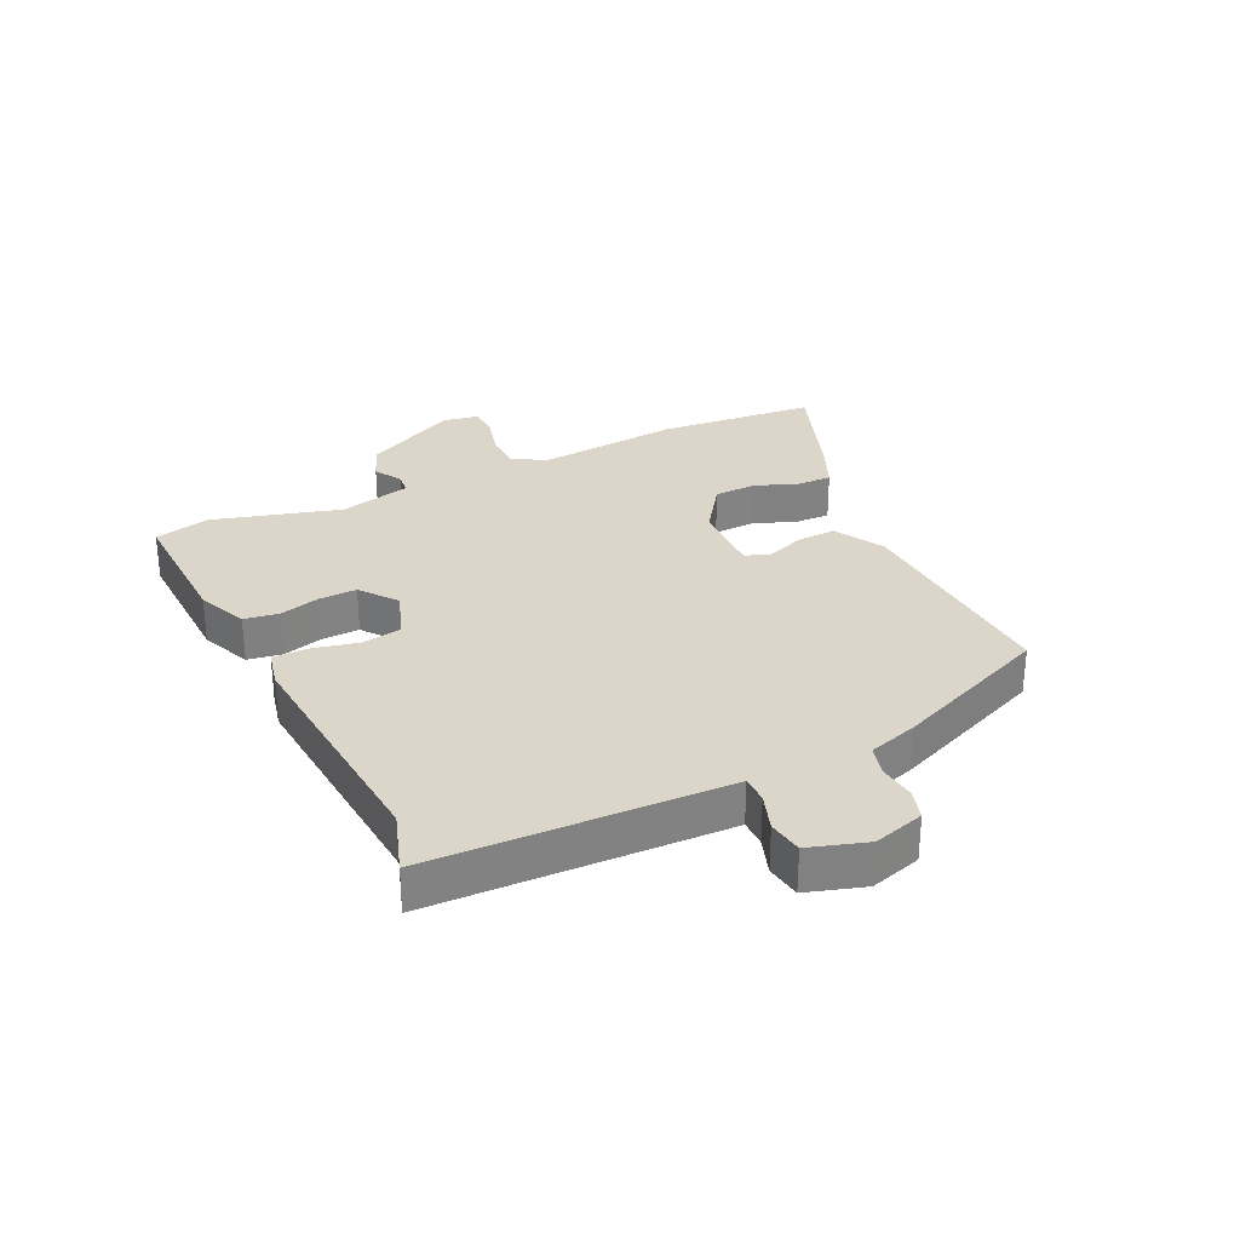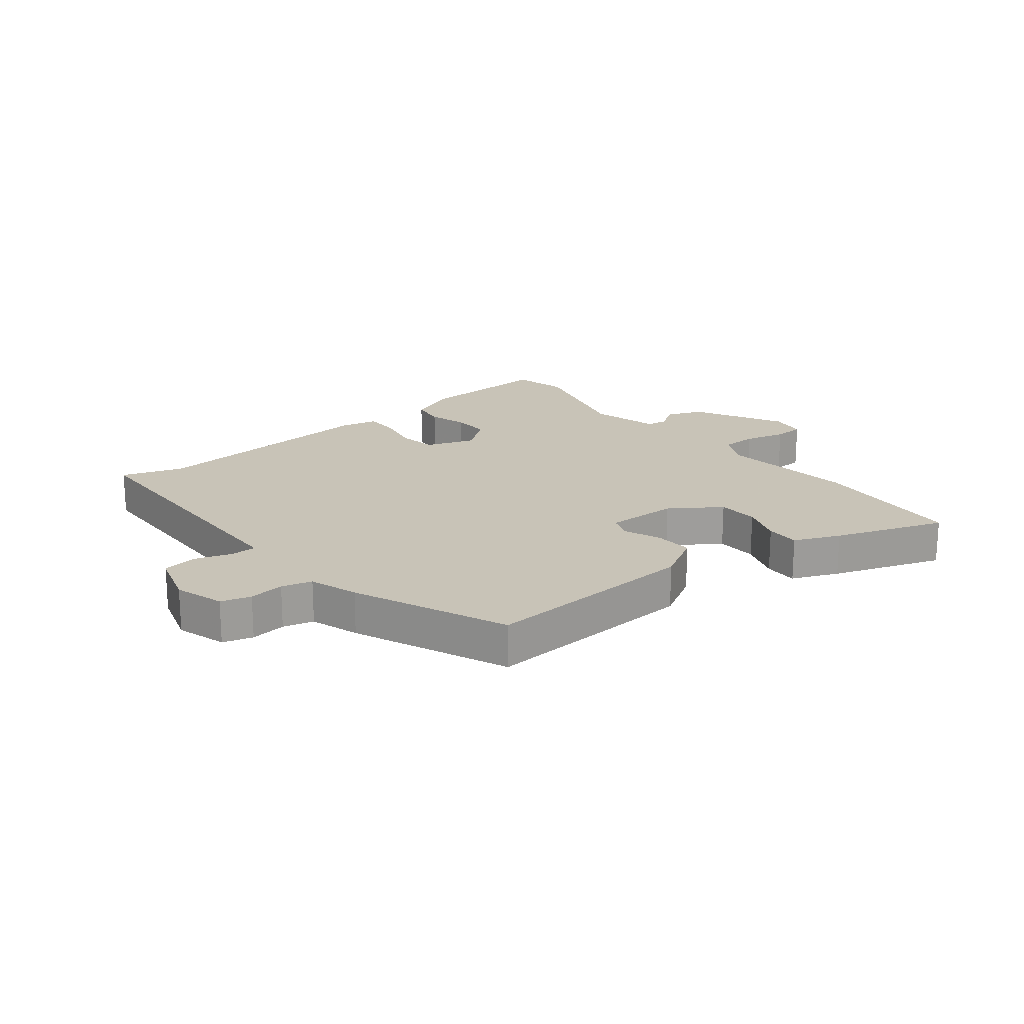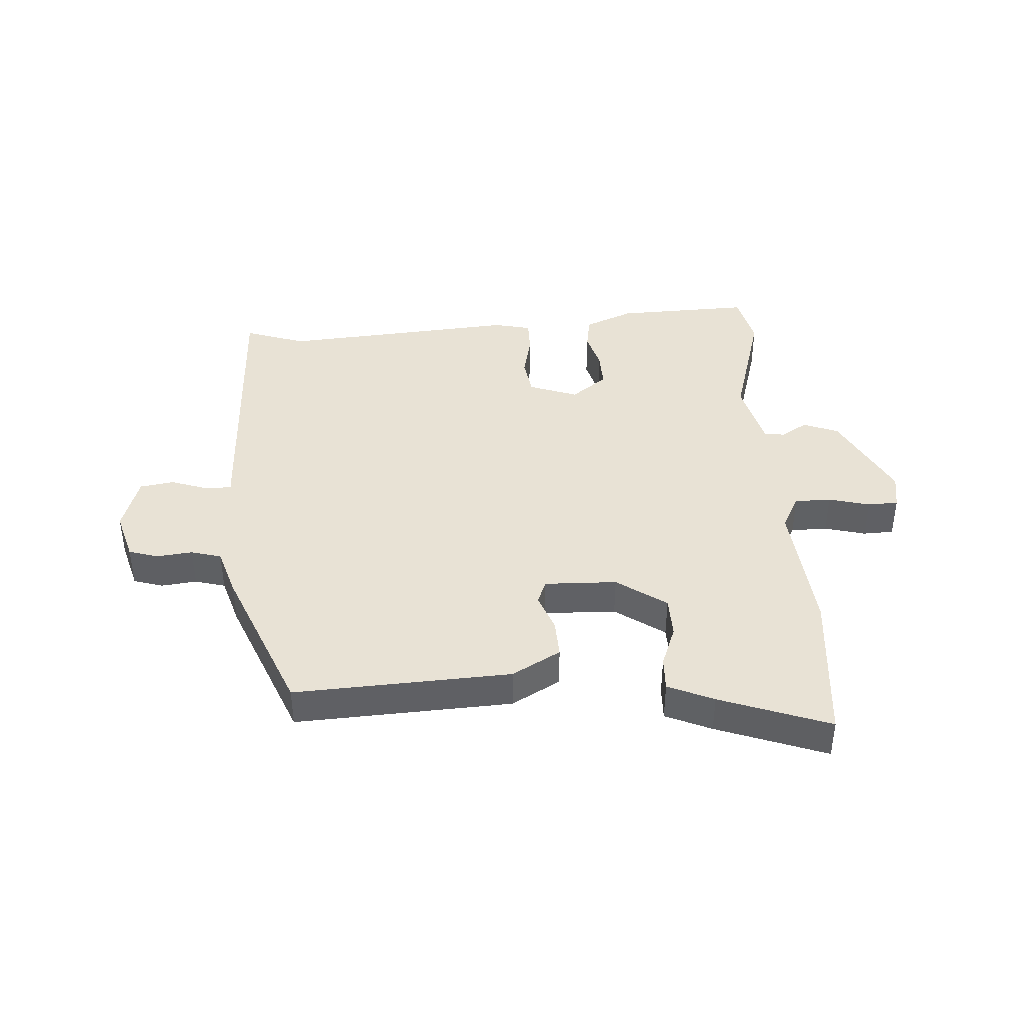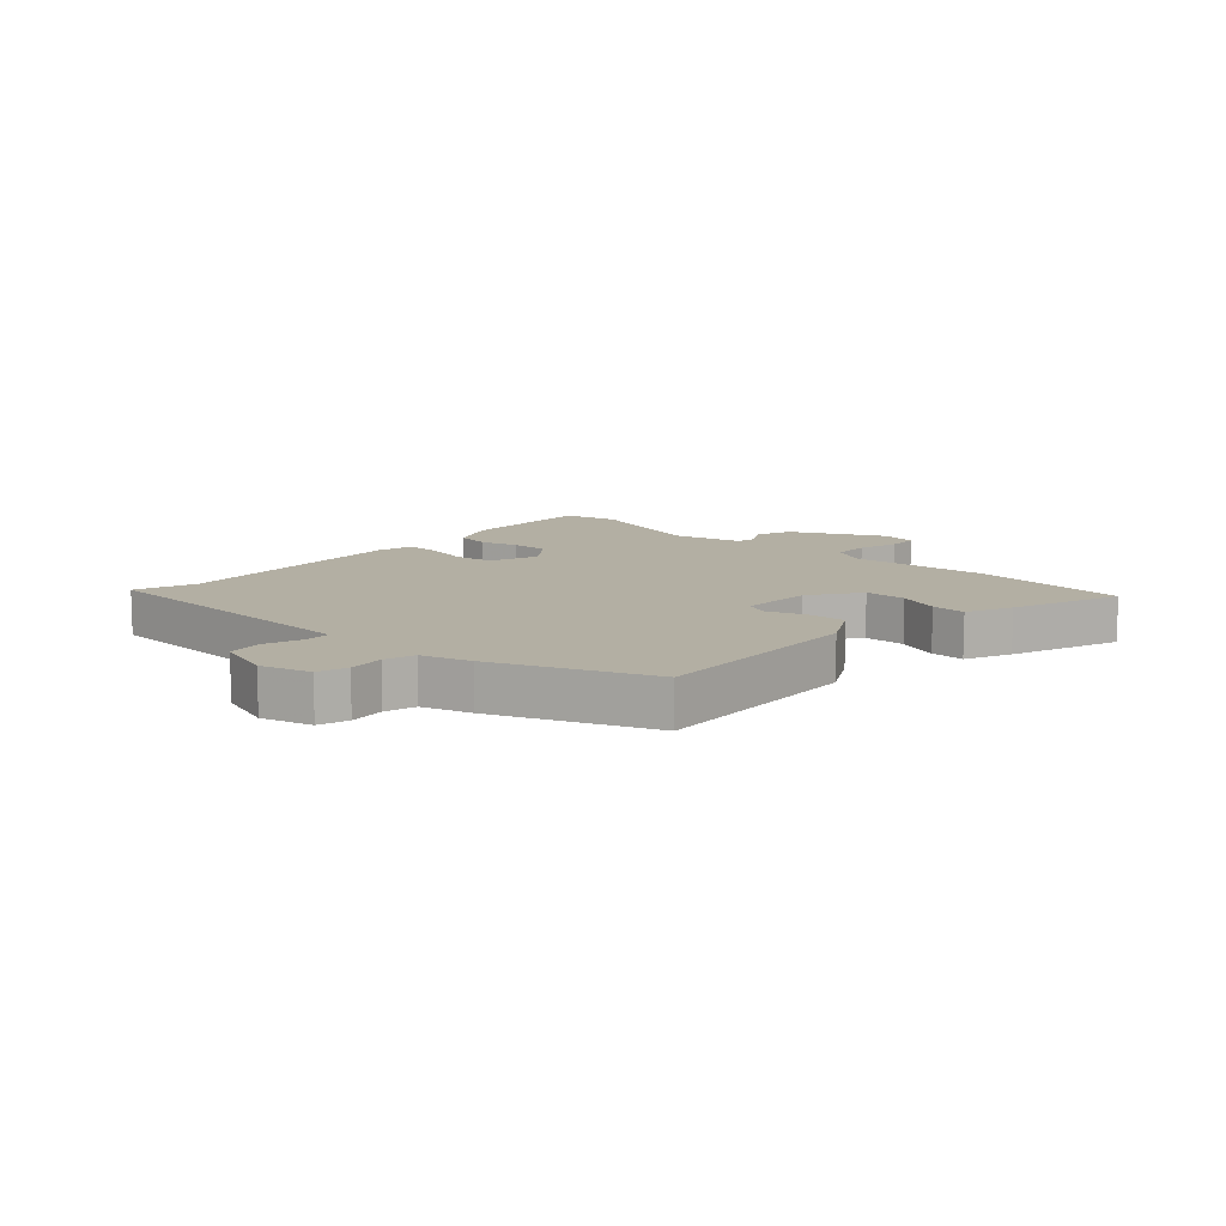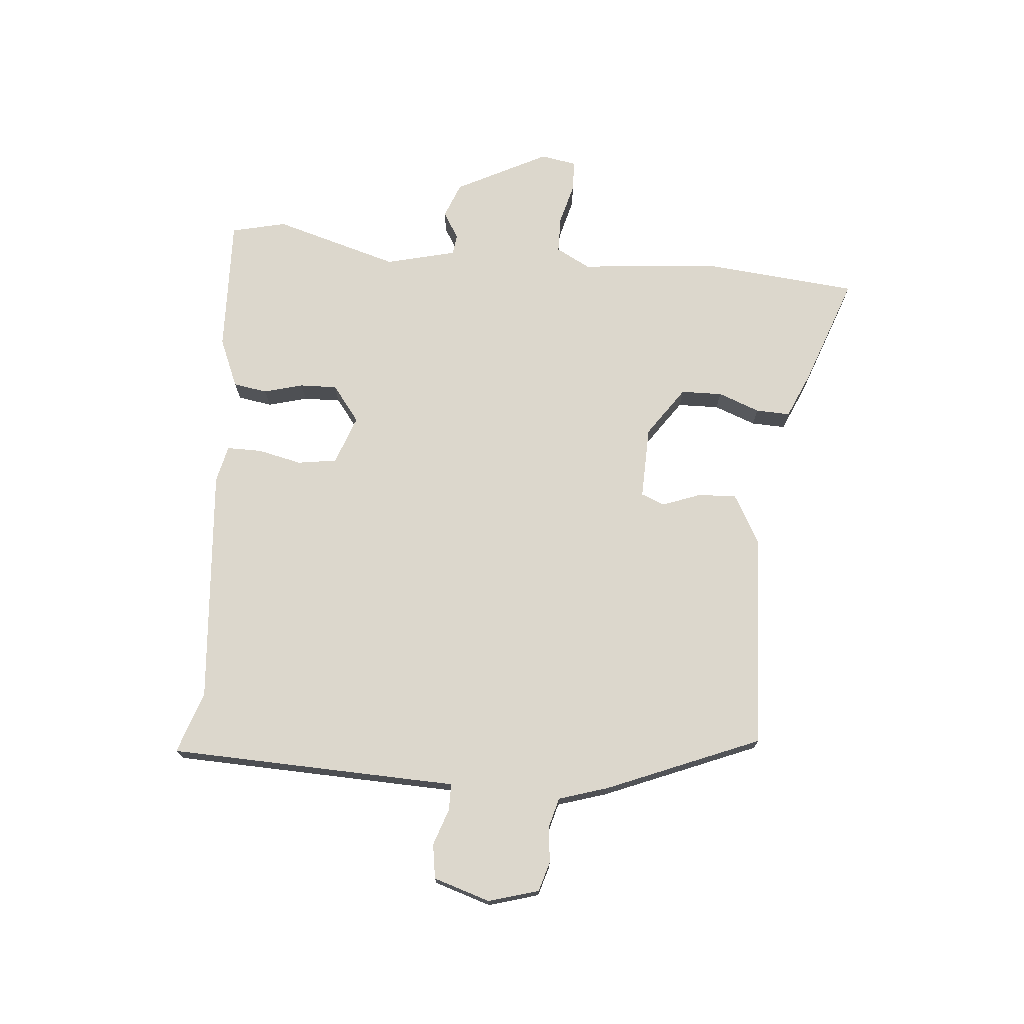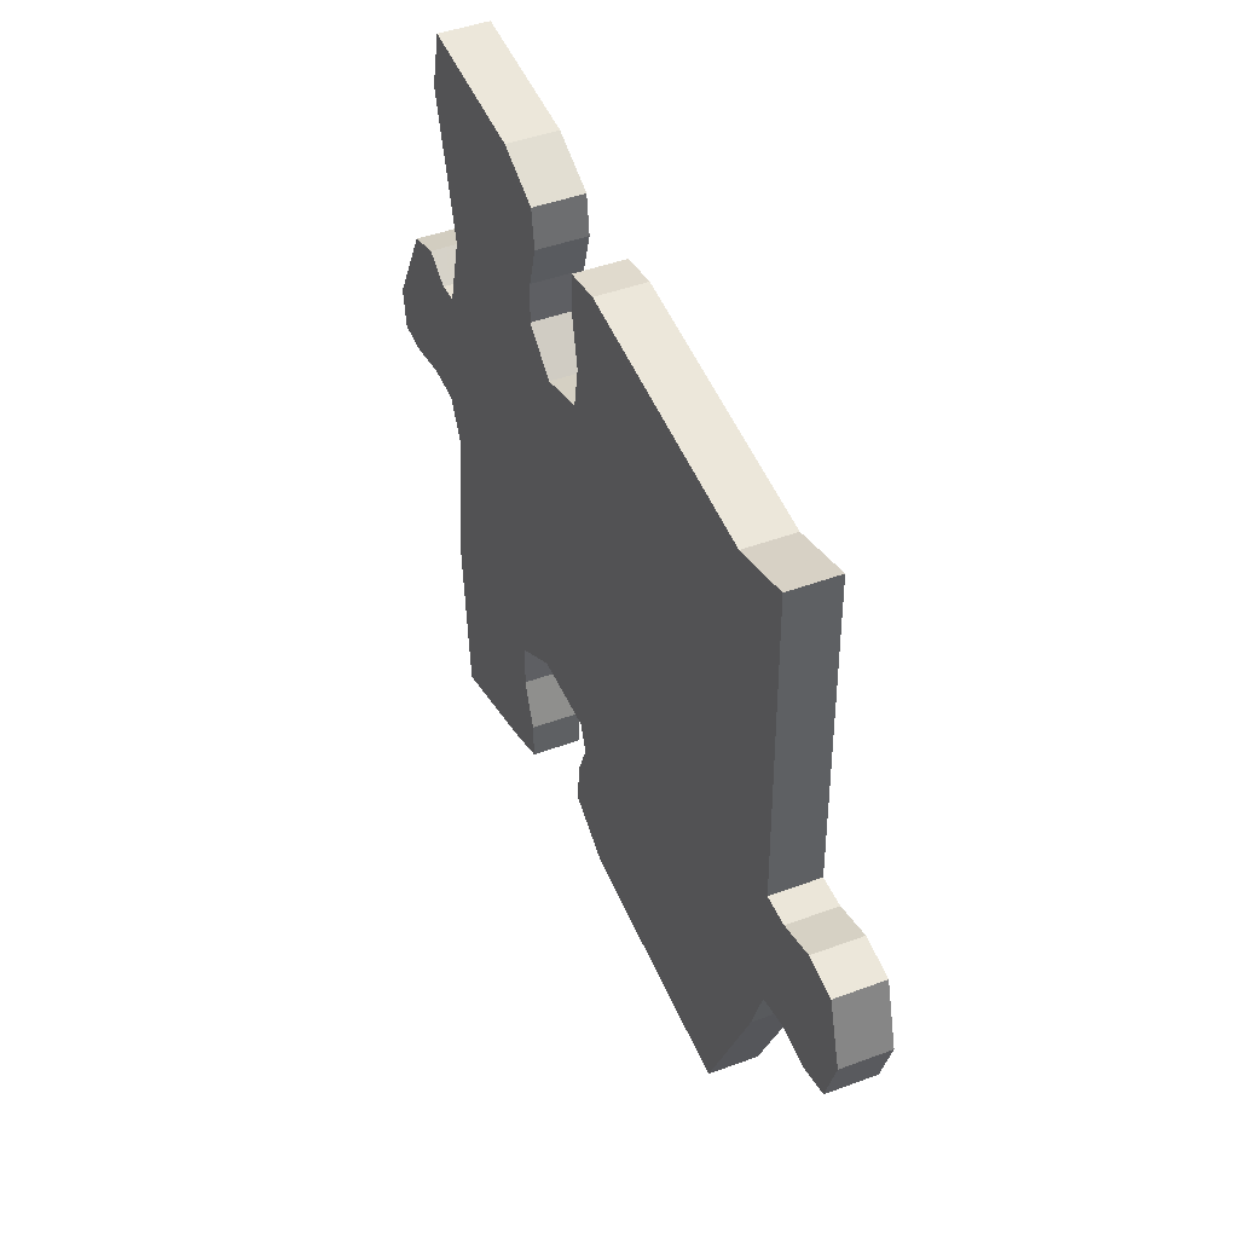
<metadata>
{"format":"obj","ext":"obj","renderer":"f3d","projection":"perspective","resolution":1024,"background":"white","views":[{"elev":29.9,"azim":65.4,"up":"+Y"},{"elev":19.8,"azim":141.8,"up":"+Y"},{"elev":40.8,"azim":177.5,"up":"+Y"},{"elev":11.1,"azim":133.8,"up":"+Y"},{"elev":73.0,"azim":96.1,"up":"+Y"},{"elev":46.0,"azim":67.0,"up":"+Z"}]}
</metadata>
<code>
v -0.492 0.07 -0.612
v -0.511 0.07 -0.353
v -0.485 0.07 -0.123
v -0.514 0.07 -0.065
v -0.575 0.07 -0.063
v -0.644 0.07 -0.08
v -0.695 0.07 -0.077
v -0.704 0.07 -0.017
v -0.623 0.07 0.134
v -0.564 0.07 0.156
v -0.52 0.07 0.128
v -0.486 0.07 0.132
v -0.455 0.07 0.248
v -0.511 0.07 0.457
v -0.488 0.07 0.548
v -0.262 0.07 0.536
v -0.181 0.07 0.5
v -0.173 0.07 0.443
v -0.192 0.07 0.378
v -0.195 0.07 0.316
v -0.136 0.07 0.269
v -0.054 0.07 0.297
v -0.043 0.07 0.362
v -0.058 0.07 0.436
v -0.057 0.07 0.494
v 0.005 0.07 0.507
v 0.4 0.07 0.468
v 0.503 0.07 0.501
v 0.509 0.07 0.097
v 0.51 0.07 0.019
v 0.554 0.07 0.018
v 0.616 0.07 0.038
v 0.673 0.07 0.028
v 0.701 0.07 -0.067
v 0.675 0.07 -0.15
v 0.625 0.07 -0.164
v 0.566 0.07 -0.156
v 0.515 0.07 -0.169
v 0.488 0.07 -0.25
v 0.378 0.07 -0.504
v 0.017 0.07 -0.478
v -0.063 0.07 -0.431
v -0.059 0.07 -0.367
v -0.034 0.07 -0.304
v -0.049 0.07 -0.264
v -0.17 0.07 -0.265
v -0.254 0.07 -0.321
v -0.257 0.07 -0.39
v -0.232 0.07 -0.46
v -0.231 0.07 -0.517
v -0.308 0.07 -0.549
v -0.492 0 -0.612
v -0.511 0 -0.353
v -0.485 0 -0.123
v -0.514 0 -0.065
v -0.575 0 -0.063
v -0.644 0 -0.08
v -0.695 0 -0.077
v -0.704 0 -0.017
v -0.623 0 0.134
v -0.564 0 0.156
v -0.52 0 0.128
v -0.486 0 0.132
v -0.455 0 0.248
v -0.511 0 0.457
v -0.488 0 0.548
v -0.262 0 0.536
v -0.181 0 0.5
v -0.173 0 0.443
v -0.192 0 0.378
v -0.195 0 0.316
v -0.136 0 0.269
v -0.054 0 0.297
v -0.043 0 0.362
v -0.058 0 0.436
v -0.057 0 0.494
v 0.005 0 0.507
v 0.4 0 0.468
v 0.503 0 0.501
v 0.509 0 0.097
v 0.51 0 0.019
v 0.554 0 0.018
v 0.616 0 0.038
v 0.673 0 0.028
v 0.701 0 -0.067
v 0.675 0 -0.15
v 0.625 0 -0.164
v 0.566 0 -0.156
v 0.515 0 -0.169
v 0.488 0 -0.25
v 0.378 0 -0.504
v 0.017 0 -0.478
v -0.063 0 -0.431
v -0.059 0 -0.367
v -0.034 0 -0.304
v -0.049 0 -0.264
v -0.17 0 -0.265
v -0.254 0 -0.321
v -0.257 0 -0.39
v -0.232 0 -0.46
v -0.231 0 -0.517
v -0.308 0 -0.549
f 48 49 50 51
f 47 48 51 1
f 41 42 43 44
f 39 40 41 44
f 38 39 44 45
f 37 38 45 46
f 35 36 37
f 34 35 37
f 31 32 33 34
f 30 31 34 37
f 27 28 29 30
f 25 26 27 30
f 23 24 25 30
f 22 23 30 37
f 21 22 37 46
f 16 17 18 19
f 16 19 20
f 13 14 15 16
f 12 13 16 20
f 8 9 10 11
f 8 11 12
f 5 6 7 8
f 4 5 8 12
f 3 4 12 20
f 47 1 2 3
f 21 46 47
f 3 20 21 47
f 102 101 100 99
f 52 102 99 98
f 95 94 93 92
f 95 92 91 90
f 96 95 90 89
f 97 96 89 88
f 88 87 86
f 88 86 85
f 85 84 83 82
f 88 85 82 81
f 81 80 79 78
f 81 78 77 76
f 81 76 75 74
f 88 81 74 73
f 97 88 73 72
f 70 69 68 67
f 71 70 67
f 67 66 65 64
f 71 67 64 63
f 62 61 60 59
f 63 62 59
f 59 58 57 56
f 63 59 56 55
f 71 63 55 54
f 54 53 52 98
f 98 97 72
f 98 72 71 54
f 1 52 53 2
f 2 53 54 3
f 3 54 55 4
f 4 55 56 5
f 5 56 57 6
f 6 57 58 7
f 7 58 59 8
f 8 59 60 9
f 9 60 61 10
f 10 61 62 11
f 11 62 63 12
f 12 63 64 13
f 13 64 65 14
f 14 65 66 15
f 15 66 67 16
f 16 67 68 17
f 17 68 69 18
f 18 69 70 19
f 19 70 71 20
f 20 71 72 21
f 21 72 73 22
f 22 73 74 23
f 23 74 75 24
f 24 75 76 25
f 25 76 77 26
f 26 77 78 27
f 27 78 79 28
f 28 79 80 29
f 29 80 81 30
f 30 81 82 31
f 31 82 83 32
f 32 83 84 33
f 33 84 85 34
f 34 85 86 35
f 35 86 87 36
f 36 87 88 37
f 37 88 89 38
f 38 89 90 39
f 39 90 91 40
f 40 91 92 41
f 41 92 93 42
f 42 93 94 43
f 43 94 95 44
f 44 95 96 45
f 45 96 97 46
f 46 97 98 47
f 47 98 99 48
f 48 99 100 49
f 49 100 101 50
f 50 101 102 51
f 51 102 52 1

</code>
